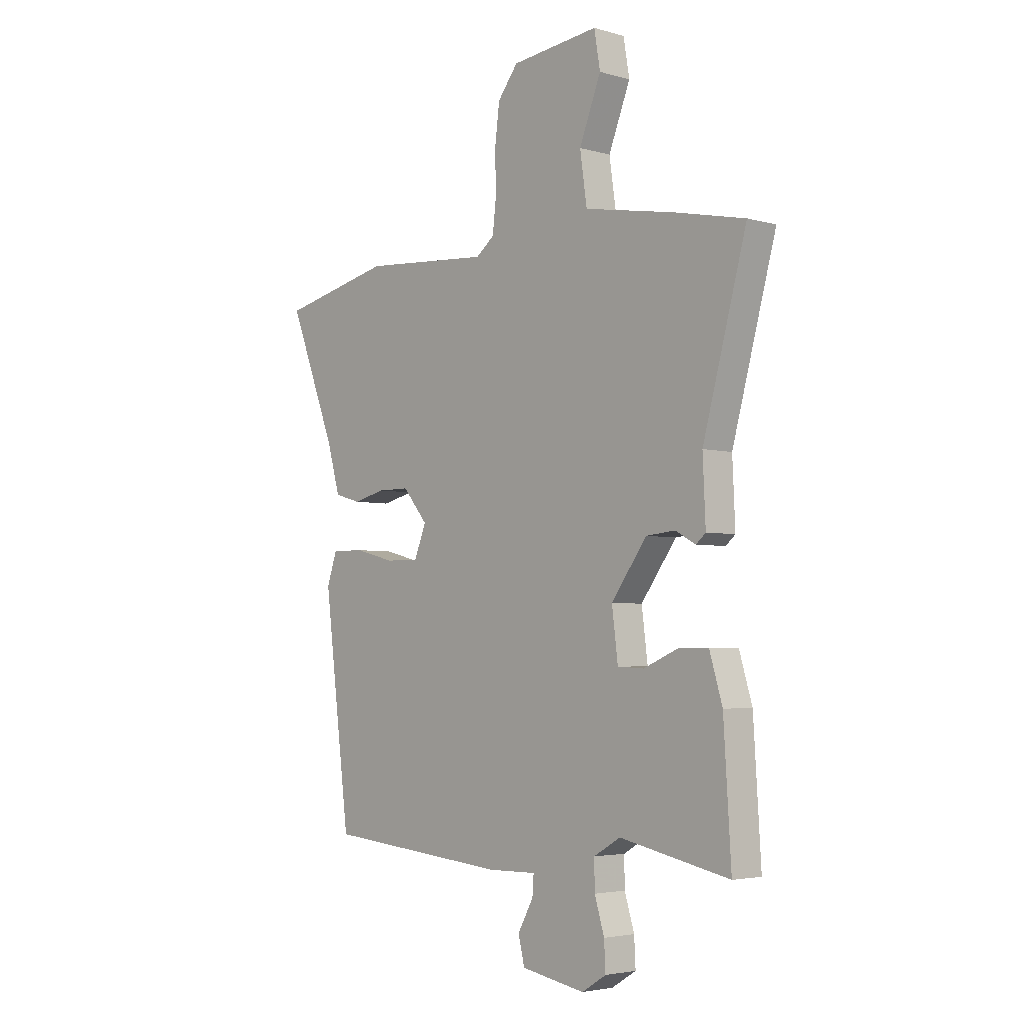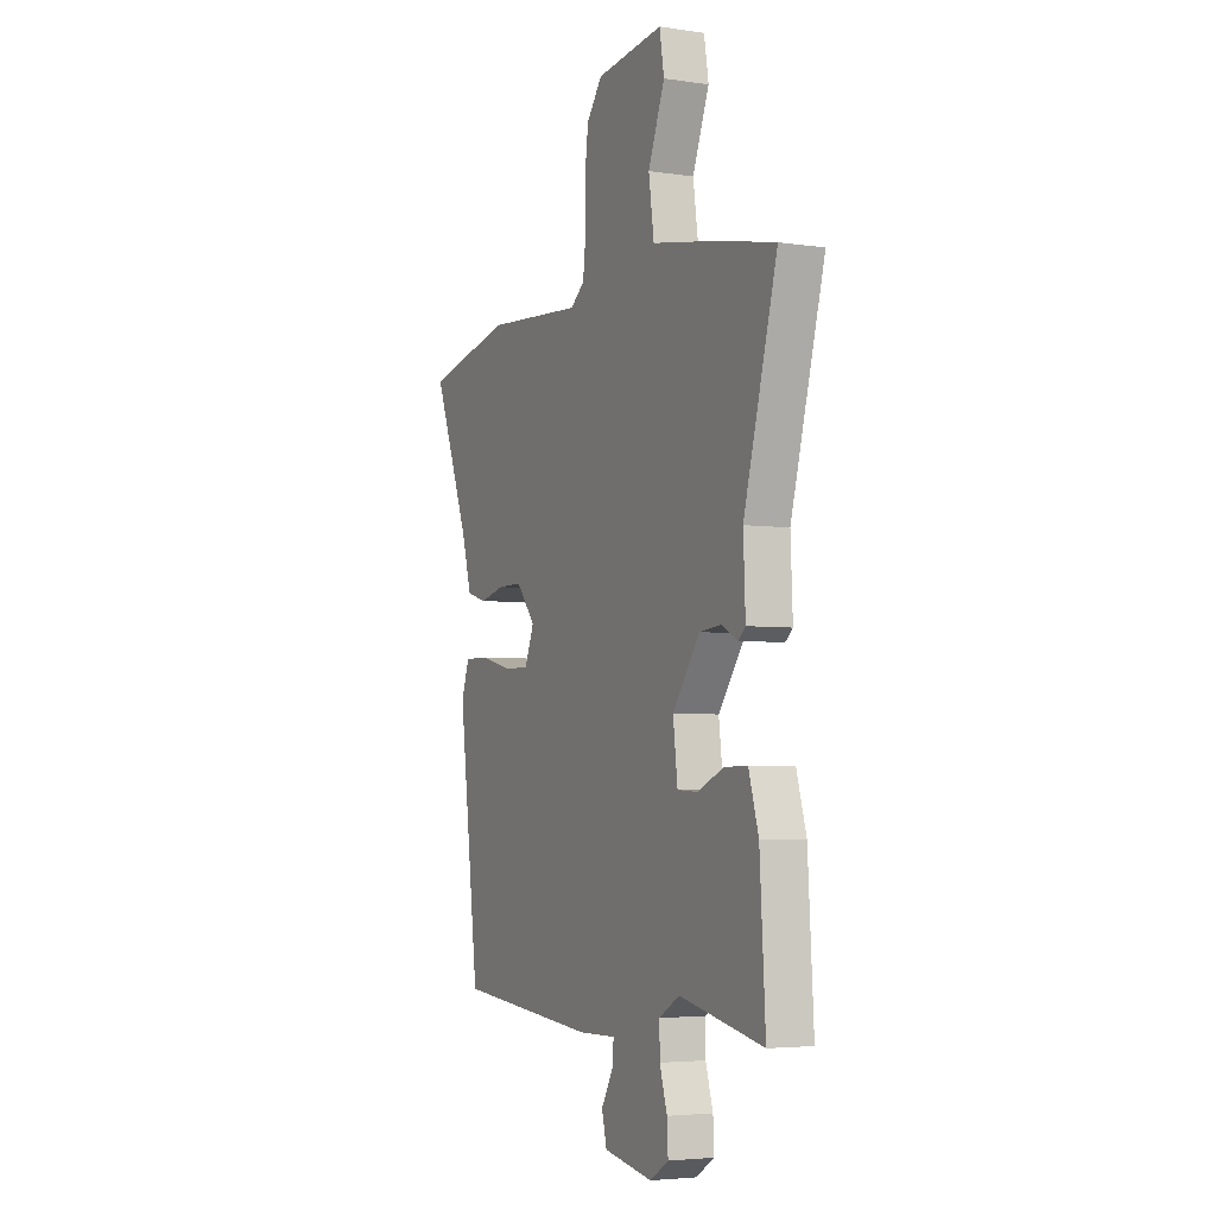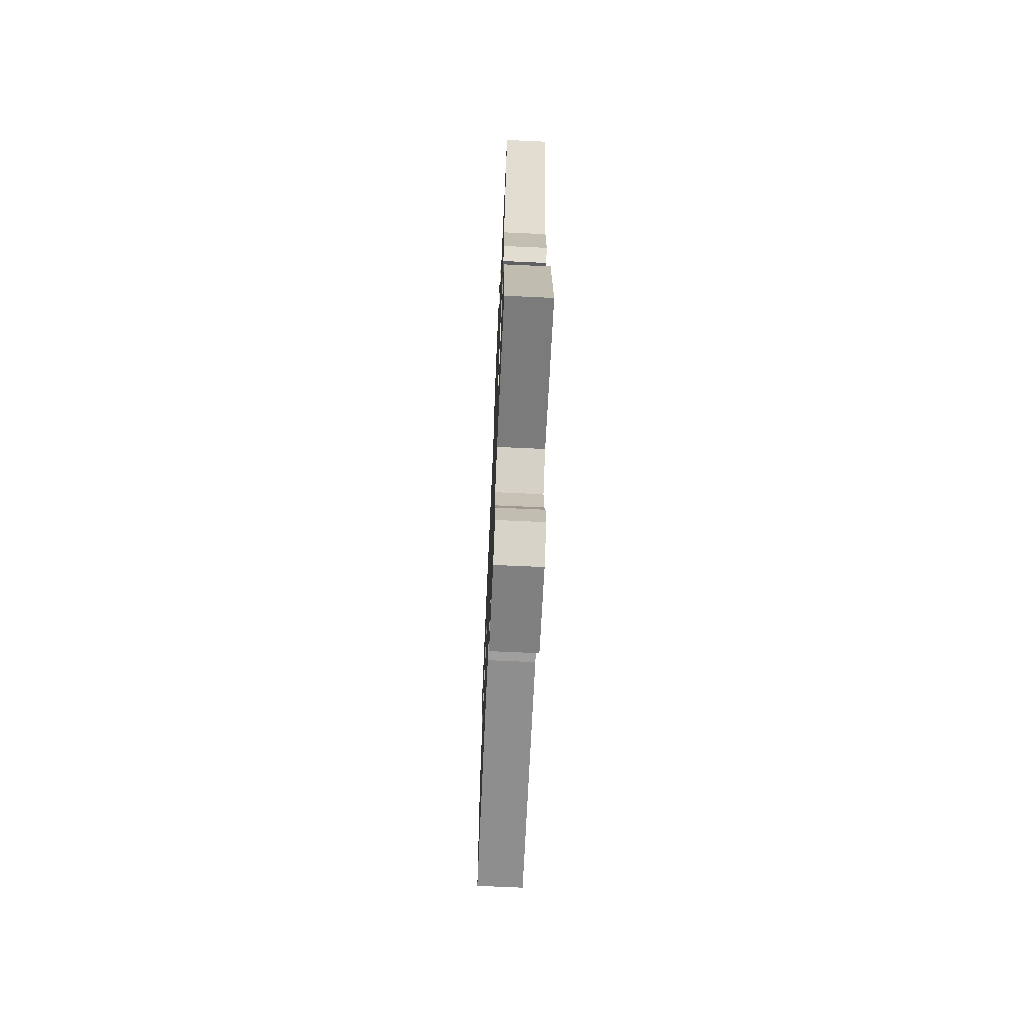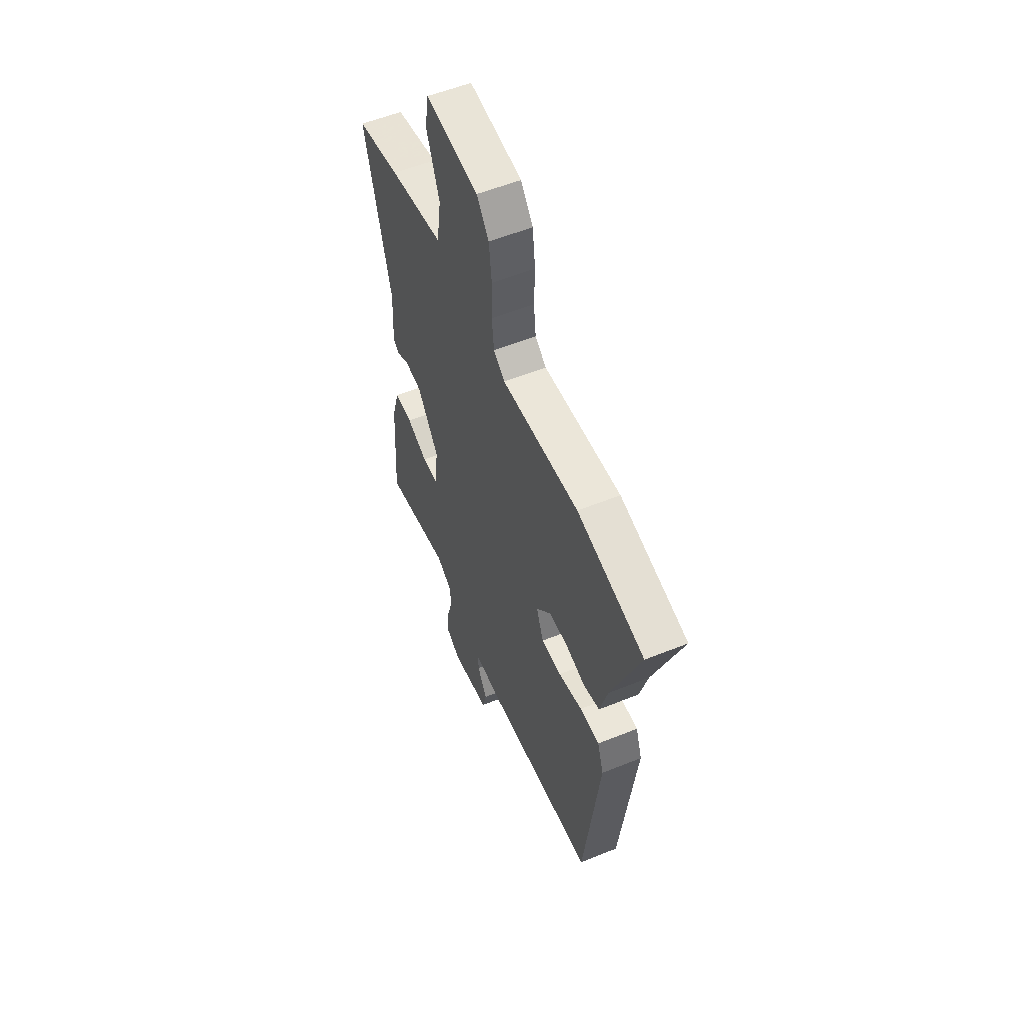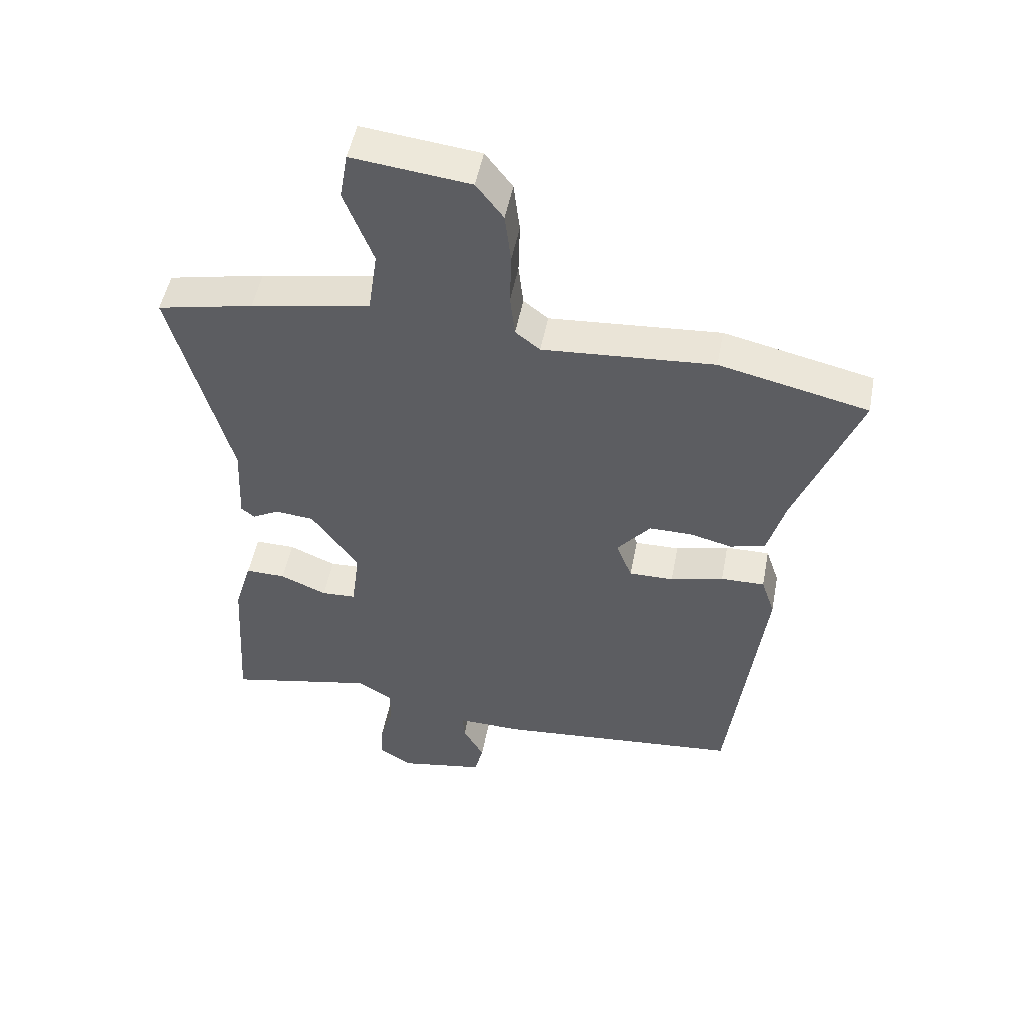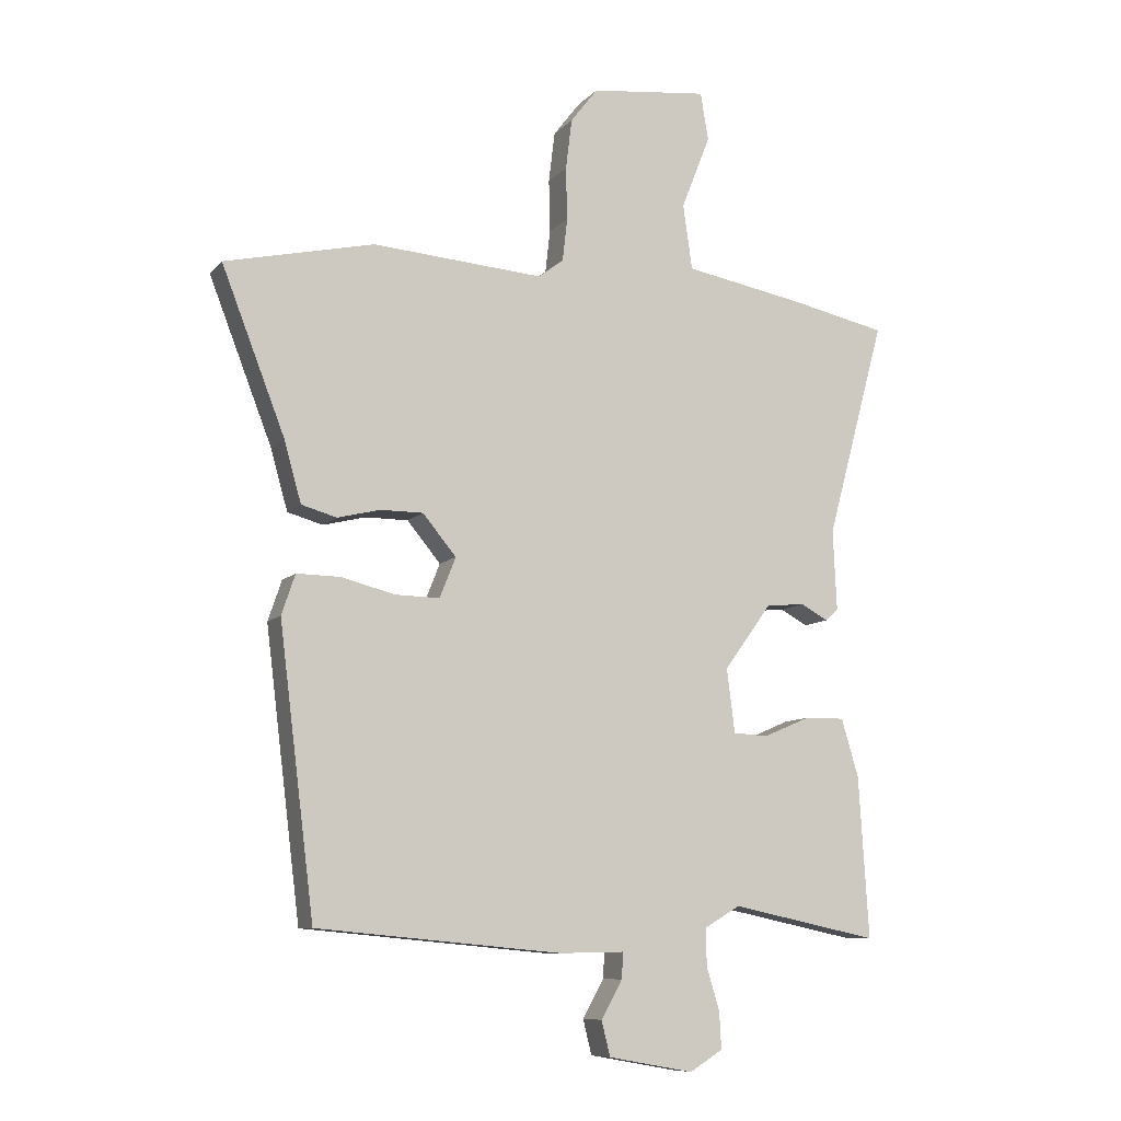
<metadata>
{"format":"obj","ext":"obj","renderer":"f3d","projection":"perspective","resolution":1024,"background":"white","views":[{"elev":-3.8,"azim":47.0,"up":"+Z"},{"elev":-4.3,"azim":64.3,"up":"+Z"},{"elev":-70.4,"azim":87.4,"up":"+Z"},{"elev":55.8,"azim":-113.0,"up":"+Z"},{"elev":50.2,"azim":-169.2,"up":"+Z"},{"elev":-9.1,"azim":-23.4,"up":"+Z"}]}
</metadata>
<code>
v 0.582 0.07 0.498
v 0.487 0.07 0.147
v 0.493 0.07 0.016
v 0.472 0.07 -0.002
v 0.428 0.07 0.022
v 0.365 0.07 0.016
v 0.288 0.07 -0.09
v 0.301 0.07 -0.193
v 0.358 0.07 -0.196
v 0.433 0.07 -0.164
v 0.498 0.07 -0.163
v 0.526 0.07 -0.257
v 0.542 0.07 -0.517
v 0.304 0.07 -0.467
v 0.246 0.07 -0.501
v 0.247 0.07 -0.561
v 0.268 0.07 -0.63
v 0.271 0.07 -0.689
v 0.218 0.07 -0.722
v 0.08 0.07 -0.697
v 0.066 0.07 -0.641
v 0.1 0.07 -0.58
v 0.103 0.07 -0.538
v -0.002 0.07 -0.54
v -0.398 0.07 -0.503
v -0.455 0.07 -0.045
v -0.433 0.07 0.02
v -0.362 0.07 0.019
v -0.276 0.07 -0.003
v -0.204 0.07 -0.004
v -0.178 0.07 0.061
v -0.232 0.07 0.126
v -0.301 0.07 0.126
v -0.37 0.07 0.109
v -0.427 0.07 0.125
v -0.455 0.07 0.224
v -0.557 0.07 0.487
v -0.316 0.07 0.542
v -0.039 0.07 0.522
v 0.001 0.07 0.553
v 0.009 0.07 0.622
v 0.007 0.07 0.707
v 0.017 0.07 0.789
v 0.061 0.07 0.846
v 0.251 0.07 0.868
v 0.264 0.07 0.791
v 0.217 0.07 0.671
v 0.232 0.07 0.566
v 0.426 0.07 0.531
v 0.582 0 0.498
v 0.487 0 0.147
v 0.493 0 0.016
v 0.472 0 -0.002
v 0.428 0 0.022
v 0.365 0 0.016
v 0.288 0 -0.09
v 0.301 0 -0.193
v 0.358 0 -0.196
v 0.433 0 -0.164
v 0.498 0 -0.163
v 0.526 0 -0.257
v 0.542 0 -0.517
v 0.304 0 -0.467
v 0.246 0 -0.501
v 0.247 0 -0.561
v 0.268 0 -0.63
v 0.271 0 -0.689
v 0.218 0 -0.722
v 0.08 0 -0.697
v 0.066 0 -0.641
v 0.1 0 -0.58
v 0.103 0 -0.538
v -0.002 0 -0.54
v -0.398 0 -0.503
v -0.455 0 -0.045
v -0.433 0 0.02
v -0.362 0 0.019
v -0.276 0 -0.003
v -0.204 0 -0.004
v -0.178 0 0.061
v -0.232 0 0.126
v -0.301 0 0.126
v -0.37 0 0.109
v -0.427 0 0.125
v -0.455 0 0.224
v -0.557 0 0.487
v -0.316 0 0.542
v -0.039 0 0.522
v 0.001 0 0.553
v 0.009 0 0.622
v 0.007 0 0.707
v 0.017 0 0.789
v 0.061 0 0.846
v 0.251 0 0.868
v 0.264 0 0.791
v 0.217 0 0.671
v 0.232 0 0.566
v 0.426 0 0.531
f 48 49 1 2
f 45 46 47
f 44 45 47
f 43 44 47
f 42 43 47
f 41 42 47
f 40 41 47 48
f 3 4 5
f 2 3 5
f 48 2 5
f 40 48 5
f 39 40 5
f 39 5 6
f 38 39 6
f 37 38 6
f 36 37 6
f 33 34 35 36
f 32 33 36
f 27 28 29
f 26 27 29
f 25 26 29
f 24 25 29
f 23 24 29
f 23 29 30
f 20 21 22
f 19 20 22
f 18 19 22
f 17 18 22
f 16 17 22
f 15 16 22 23
f 23 30 31
f 15 23 31
f 14 15 31
f 12 13 14
f 11 12 14
f 10 11 14
f 9 10 14
f 32 36 6 7
f 31 32 7 8
f 14 31 8
f 8 9 14
f 51 50 98 97
f 96 95 94
f 96 94 93
f 96 93 92
f 96 92 91
f 96 91 90
f 97 96 90 89
f 54 53 52
f 54 52 51
f 54 51 97
f 54 97 89
f 54 89 88
f 55 54 88
f 55 88 87
f 55 87 86
f 55 86 85
f 85 84 83 82
f 85 82 81
f 78 77 76
f 78 76 75
f 78 75 74
f 78 74 73
f 78 73 72
f 79 78 72
f 71 70 69
f 71 69 68
f 71 68 67
f 71 67 66
f 71 66 65
f 72 71 65 64
f 80 79 72
f 80 72 64
f 80 64 63
f 63 62 61
f 63 61 60
f 63 60 59
f 63 59 58
f 56 55 85 81
f 57 56 81 80
f 57 80 63
f 63 58 57
f 1 50 51 2
f 2 51 52 3
f 3 52 53 4
f 4 53 54 5
f 5 54 55 6
f 6 55 56 7
f 7 56 57 8
f 8 57 58 9
f 9 58 59 10
f 10 59 60 11
f 11 60 61 12
f 12 61 62 13
f 13 62 63 14
f 14 63 64 15
f 15 64 65 16
f 16 65 66 17
f 17 66 67 18
f 18 67 68 19
f 19 68 69 20
f 20 69 70 21
f 21 70 71 22
f 22 71 72 23
f 23 72 73 24
f 24 73 74 25
f 25 74 75 26
f 26 75 76 27
f 27 76 77 28
f 28 77 78 29
f 29 78 79 30
f 30 79 80 31
f 31 80 81 32
f 32 81 82 33
f 33 82 83 34
f 34 83 84 35
f 35 84 85 36
f 36 85 86 37
f 37 86 87 38
f 38 87 88 39
f 39 88 89 40
f 40 89 90 41
f 41 90 91 42
f 42 91 92 43
f 43 92 93 44
f 44 93 94 45
f 45 94 95 46
f 46 95 96 47
f 47 96 97 48
f 48 97 98 49
f 49 98 50 1

</code>
